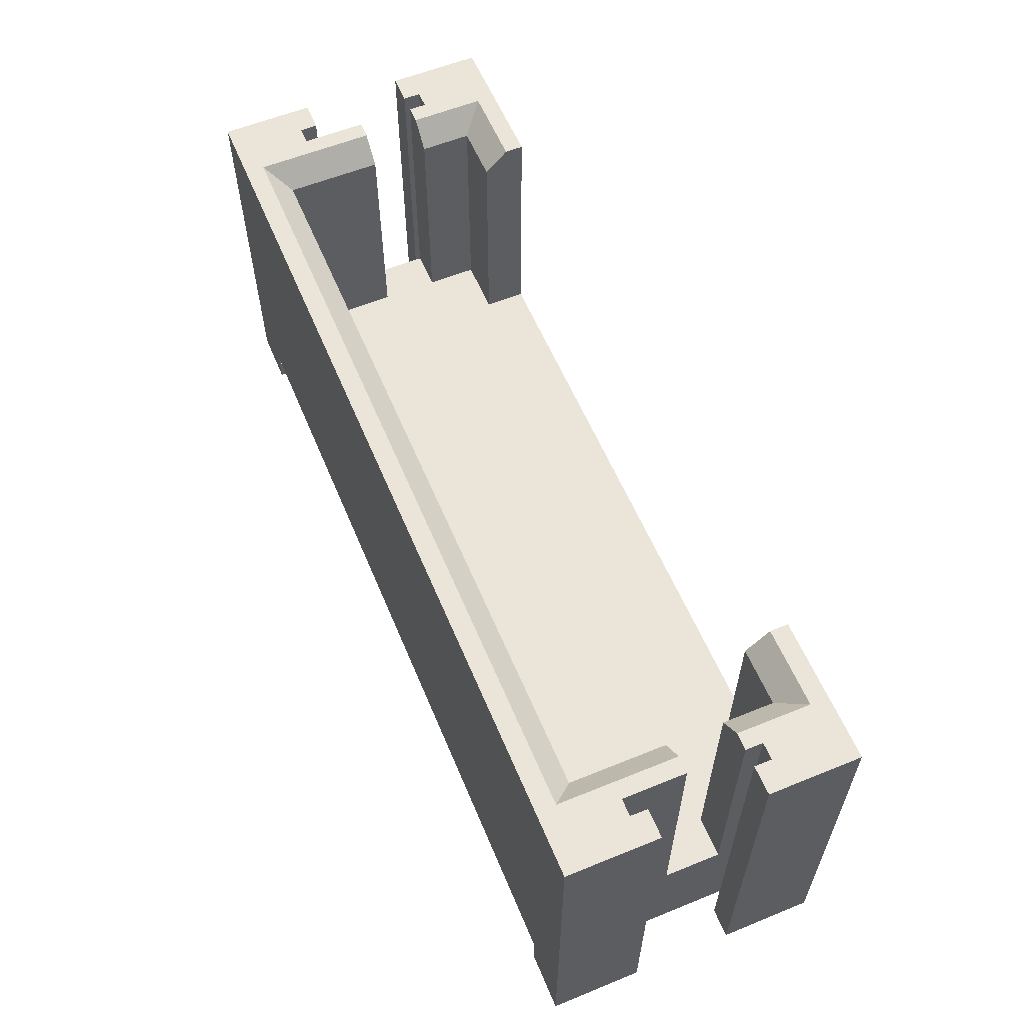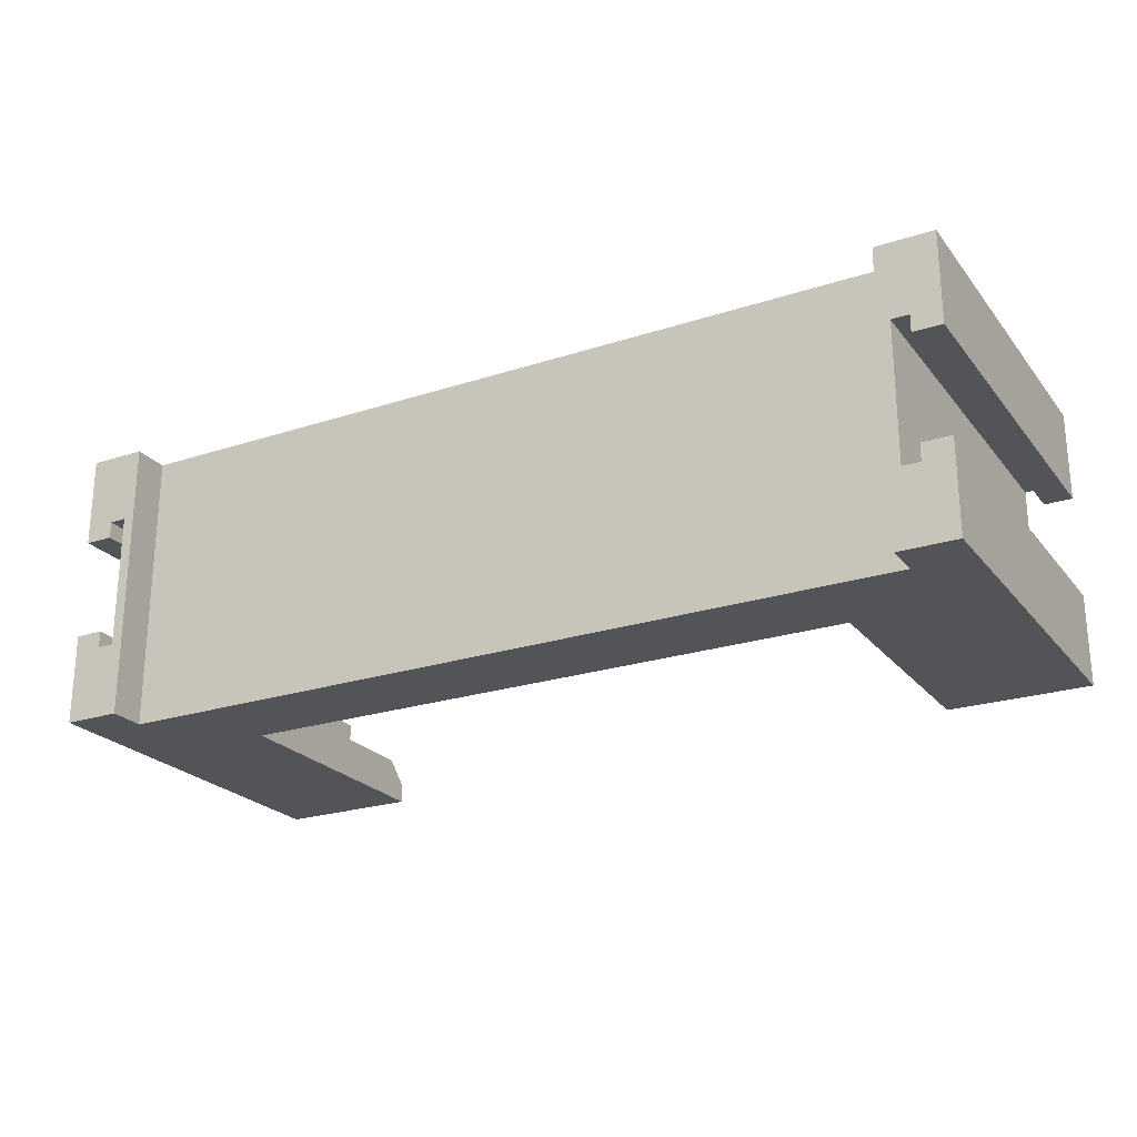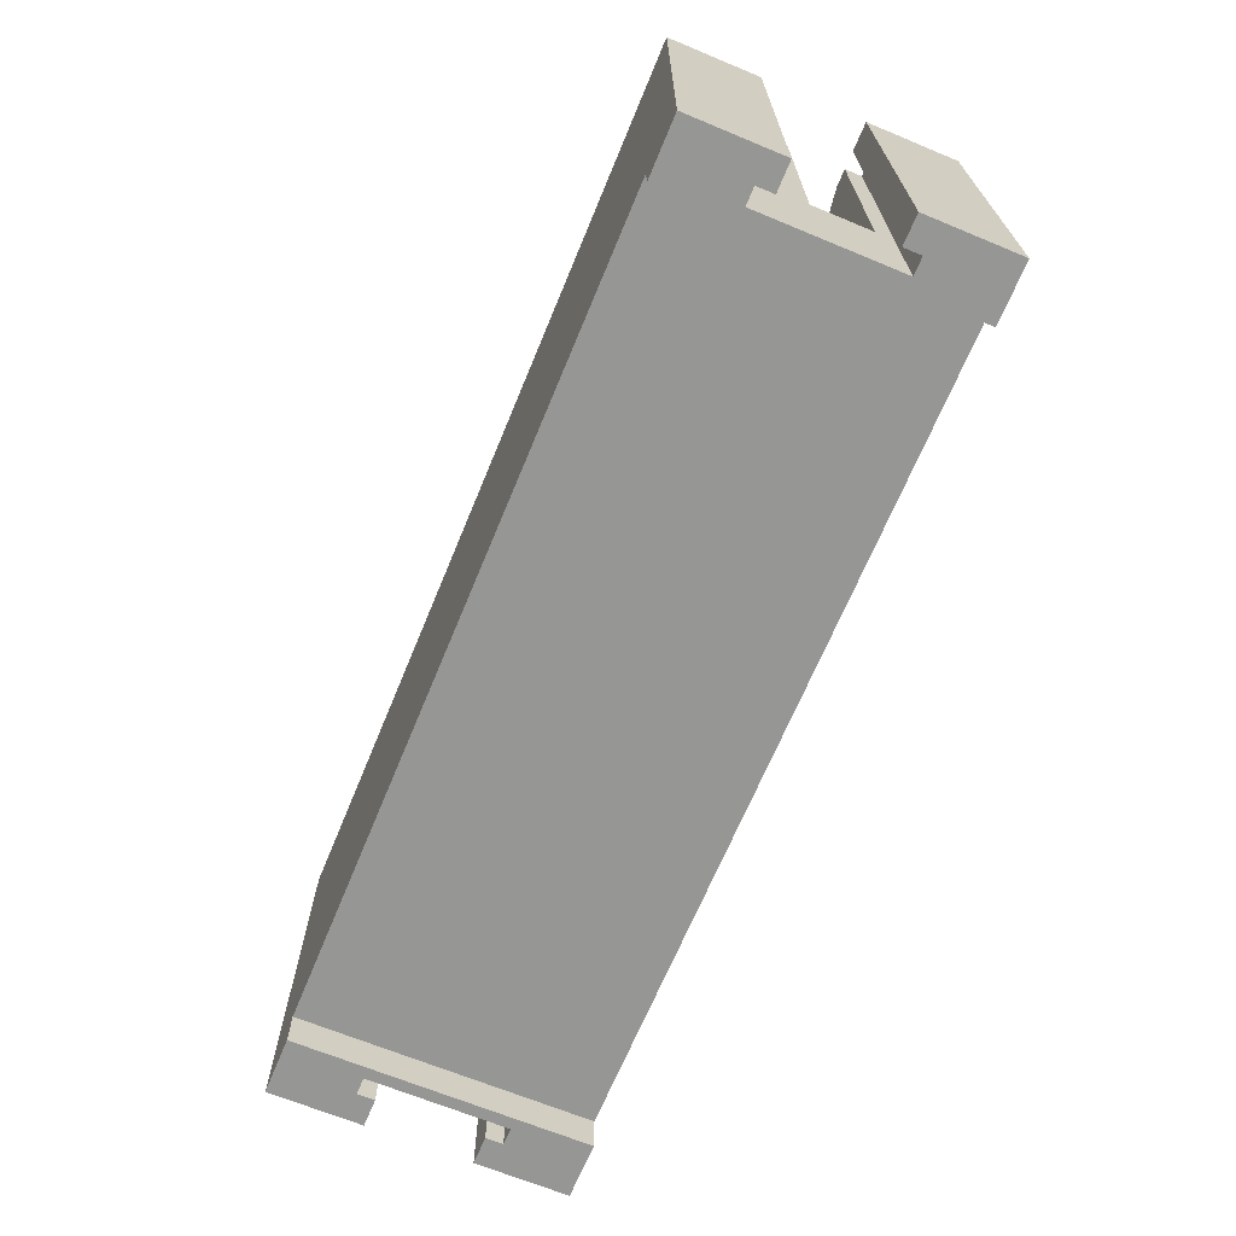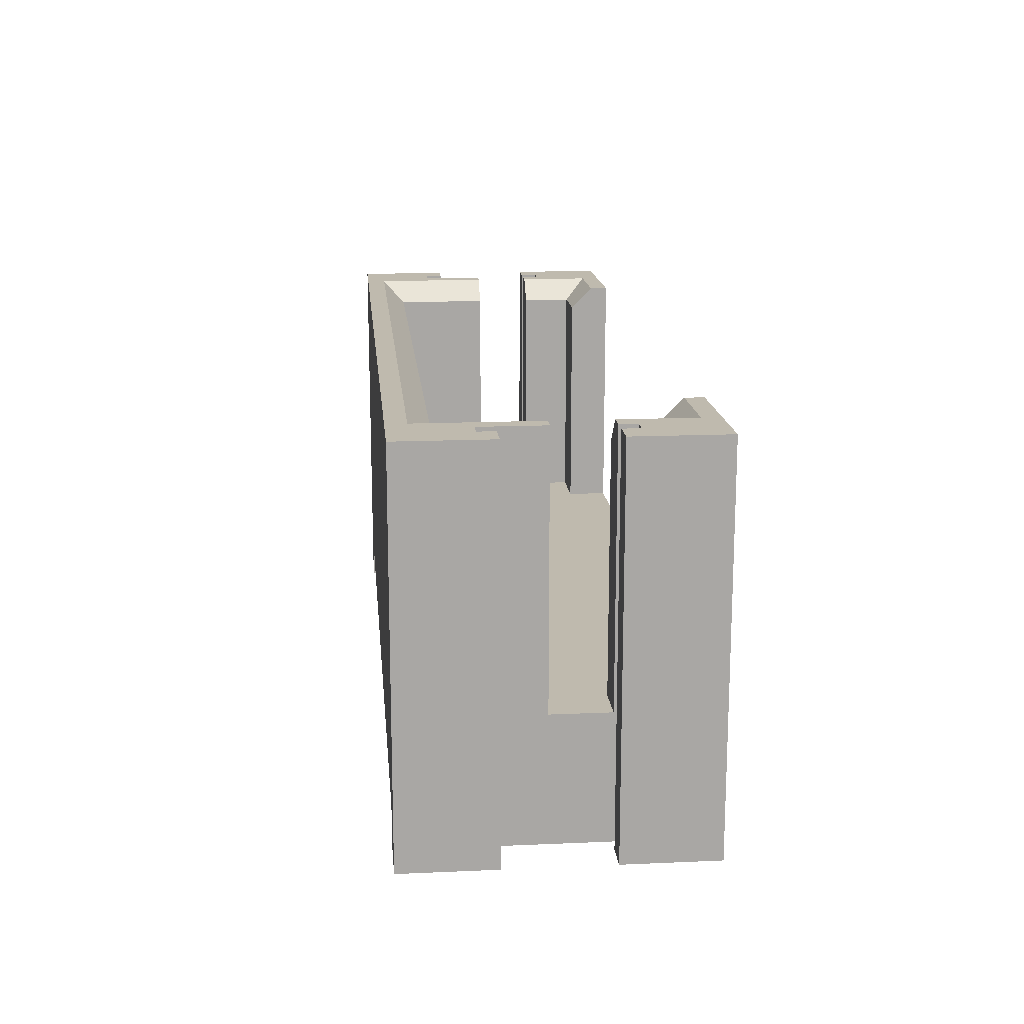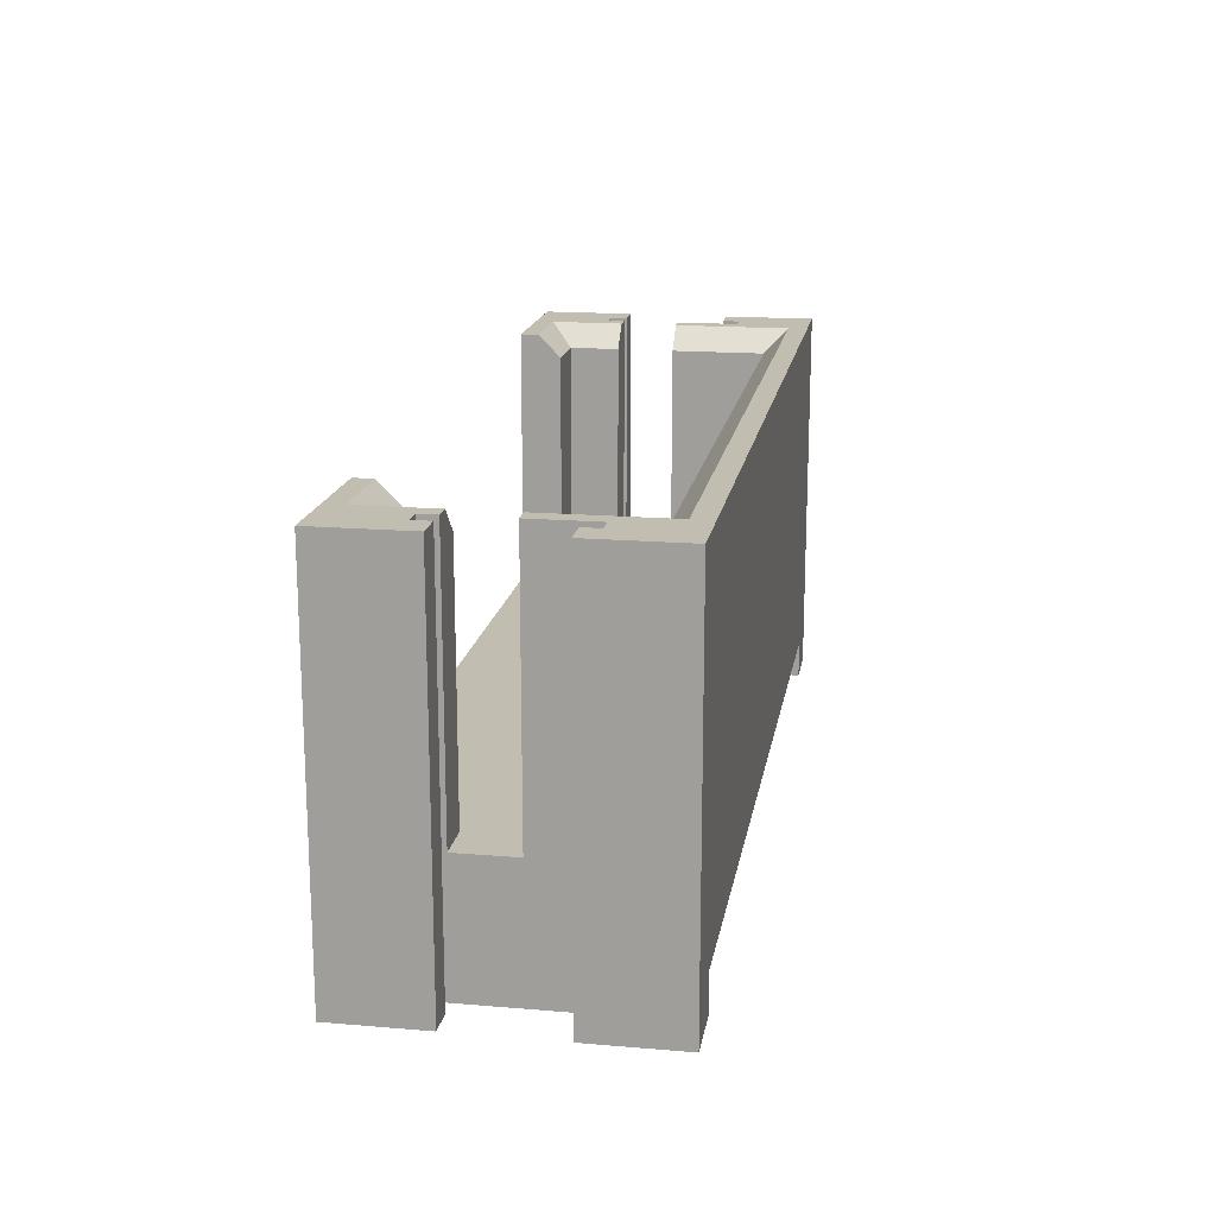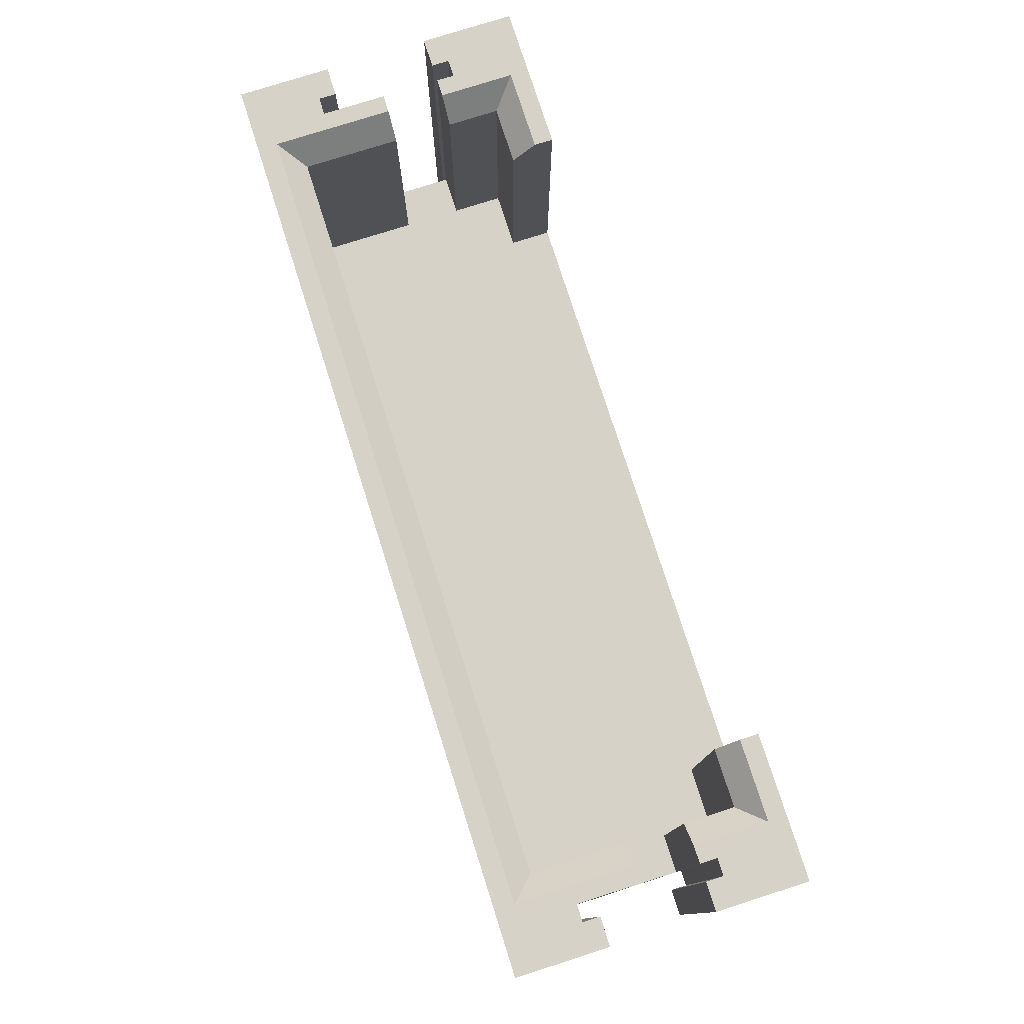
<metadata>
{"format":"obj","ext":"obj","renderer":"f3d","projection":"perspective","resolution":1024,"background":"white","views":[{"elev":58.9,"azim":-112.7,"up":"+Z"},{"elev":-23.6,"azim":-151.3,"up":"+Y"},{"elev":-67.7,"azim":-112.5,"up":"+Z"},{"elev":15.7,"azim":-95.2,"up":"+Z"},{"elev":17.0,"azim":99.5,"up":"+Z"},{"elev":77.4,"azim":-107.7,"up":"+Z"}]}
</metadata>
<code>
o SCON_CI01_6P
v -0.007096 -0.000798 0.002825
v -0.007569 -0.000514 0.002825
v -0.007569 -0.002028 0.002825
v -0.006528 -0.001725 0.002825
v -0.007096 -0.000514 0.002825
v -0.006812 -0.000798 0.002825
v -0.005204 -0.002028 0.002825
v -0.006528 -0.000514 0.002825
v -0.006812 -0.000514 0.002825
v -0.005204 -0.001725 0.002825
v -0.00615 -0.000514 0.002446
v -0.00615 -0.000514 -0.001433
v -0.006812 -0.000514 -0.001433
v -0.00615 -0.001347 0.002446
v -0.006812 -0.000798 -0.003467
v -0.006812 0.000432 -0.001433
v -0.006812 0.001472 -0.003467
v -0.006812 0.001472 0.002825
v -0.006812 0.000432 0.002825
v -0.005204 -0.001347 0.002446
v -0.007096 -0.000798 -0.003467
v -0.005204 -0.002028 -0.001433
v -0.005204 -0.001347 -0.001433
v -0.007096 -0.000514 -0.003467
v -0.006623 -0.002028 -0.003467
v -0.006623 -0.002028 -0.002852
v -0.007569 -0.002028 -0.003467
v 0.006623 -0.002028 -0.003467
v 0.007569 -0.002028 -0.003467
v 0.006623 -0.002028 -0.002852
v 0.005204 -0.002028 -0.001433
v 0.007569 -0.002028 0.002825
v 0.005204 -0.002028 0.002825
v -0.007569 -0.000514 -0.003467
v -0.00615 -0.001347 -0.001433
v -0.00615 0.000432 -0.001433
v -0.007569 0.001189 -0.003467
v -0.007096 0.001472 -0.003467
v -0.007096 0.001189 -0.003467
v -0.007569 0.002702 -0.003467
v -0.006623 0.002702 -0.003467
v -0.007096 0.001472 0.002825
v -0.00615 0.000432 0.002446
v -0.006528 0.000432 0.002825
v -0.007569 0.001189 0.002825
v -0.007096 0.001189 0.002825
v -0.007569 0.002702 0.002825
v -0.006528 0.002381 0.002825
v 0.007569 0.001189 0.002825
v 0.007096 0.001472 0.002825
v 0.007096 0.001189 0.002825
v 0.006528 0.002381 0.002825
v 0.006812 0.001472 0.002825
v 0.006528 0.000432 0.002825
v 0.007569 0.002702 0.002825
v 0.006812 0.000432 0.002825
v 0.005204 -0.001347 -0.001433
v -0.006623 0.002702 -0.002852
v 0.006623 0.002702 -0.002852
v 0.006623 0.002702 -0.003467
v 0.007096 -0.000798 -0.003467
v 0.006812 -0.000798 -0.003467
v 0.007096 -0.000514 -0.003467
v 0.007569 -0.000514 -0.003467
v 0.007096 0.001472 -0.003467
v 0.007569 0.001189 -0.003467
v 0.007096 0.001189 -0.003467
v 0.006812 0.001472 -0.003467
v 0.007569 0.002702 -0.003467
v 0.007569 -0.000514 0.002825
v 0.006528 -0.001725 0.002825
v 0.005204 -0.001725 0.002825
v 0.006528 -0.000514 0.002825
v 0.006812 -0.000798 0.002825
v 0.006812 -0.000514 0.002825
v 0.007096 -0.000798 0.002825
v 0.007096 -0.000514 0.002825
v 0.005204 -0.001347 0.002446
v -0.005866 -0.000514 -0.001433
v -0.005204 -0.001082 -0.001433
v -0.005866 0.000432 -0.001433
v -0.00615 0.002002 -0.001433
v 0.00615 -0.001347 -0.001433
v 0.005204 -0.001082 -0.001433
v 0.005866 -0.000514 -0.001433
v 0.00615 -0.000514 -0.001433
v 0.005866 0.000432 -0.001433
v 0.00615 0.002002 -0.001433
v 0.00615 0.000432 -0.001433
v -0.00615 0.002002 0.002446
v 0.006812 0.000432 -0.001433
v 0.00615 0.000432 0.002446
v 0.00615 0.002002 0.002446
v 0.006812 -0.000514 -0.001433
v 0.00615 -0.001347 0.002446
v 0.00615 -0.000514 0.002446
f 1 2 3
f 1 3 4
f 5 2 1
f 6 1 4
f 7 4 3
f 8 9 6
f 8 6 4
f 10 4 7
f 11 12 13
f 11 13 9
f 8 11 9
f 14 8 4
f 14 11 8
f 15 16 17
f 15 13 16
f 16 18 17
f 16 19 18
f 13 6 9
f 15 6 13
f 10 14 4
f 20 14 10
f 6 15 21
f 6 21 1
f 20 22 23
f 7 20 10
f 7 22 20
f 1 21 24
f 1 24 5
f 25 26 27
f 26 3 27
f 22 3 26
f 22 7 3
f 28 29 30
f 31 32 33
f 29 32 30
f 30 32 31
f 26 30 22
f 22 30 31
f 5 24 34
f 5 34 2
f 27 3 34
f 34 3 2
f 14 35 12
f 14 12 11
f 36 16 13
f 36 13 12
f 34 21 27
f 27 21 25
f 21 15 25
f 34 24 21
f 37 38 39
f 37 40 38
f 38 41 17
f 40 41 38
f 41 25 17
f 17 25 15
f 17 18 38
f 38 18 42
f 36 43 16
f 16 43 19
f 43 44 19
f 42 45 46
f 47 45 42
f 48 42 18
f 48 47 42
f 48 18 44
f 49 50 51
f 52 53 50
f 52 54 53
f 55 50 49
f 55 52 50
f 56 53 54
f 55 47 48
f 55 48 52
f 18 19 44
f 20 35 14
f 20 23 35
f 57 23 22
f 57 22 31
f 26 25 41
f 26 41 58
f 58 59 26
f 26 59 30
f 28 30 60
f 60 30 59
f 28 61 29
f 62 61 28
f 63 64 61
f 61 64 29
f 65 66 67
f 68 60 65
f 65 69 66
f 60 69 65
f 28 60 62
f 62 60 68
f 32 29 64
f 32 64 70
f 71 72 33
f 32 71 33
f 73 71 74
f 75 73 74
f 76 74 71
f 76 71 32
f 70 77 76
f 70 76 32
f 31 78 57
f 78 33 72
f 31 33 78
f 79 12 35
f 80 35 23
f 80 79 35
f 81 79 80
f 82 36 81
f 83 84 57
f 85 84 83
f 86 85 83
f 87 80 84
f 87 81 80
f 87 84 85
f 88 87 89
f 88 82 81
f 88 81 87
f 81 36 12
f 81 12 79
f 46 39 38
f 46 38 42
f 39 46 37
f 37 46 45
f 37 45 40
f 40 45 47
f 58 41 40
f 47 58 40
f 59 58 47
f 69 60 59
f 55 69 59
f 55 59 47
f 43 36 82
f 43 82 90
f 44 90 48
f 43 90 44
f 91 92 89
f 92 56 54
f 91 56 92
f 93 54 52
f 93 92 54
f 91 62 68
f 94 62 91
f 53 91 68
f 56 91 53
f 74 94 75
f 74 62 94
f 90 93 48
f 48 93 52
f 65 50 68
f 68 50 53
f 67 51 65
f 65 51 50
f 66 49 67
f 67 49 51
f 49 66 69
f 49 69 55
f 84 80 23
f 84 23 57
f 76 61 62
f 76 62 74
f 61 76 63
f 63 76 77
f 70 64 63
f 70 63 77
f 95 78 72
f 95 72 71
f 73 95 71
f 96 95 73
f 96 94 86
f 75 96 73
f 75 94 96
f 95 57 78
f 95 83 57
f 88 93 82
f 82 93 90
f 89 92 88
f 88 92 93
f 89 87 85
f 89 85 86
f 83 95 86
f 86 95 96
f 91 89 86
f 91 86 94

</code>
